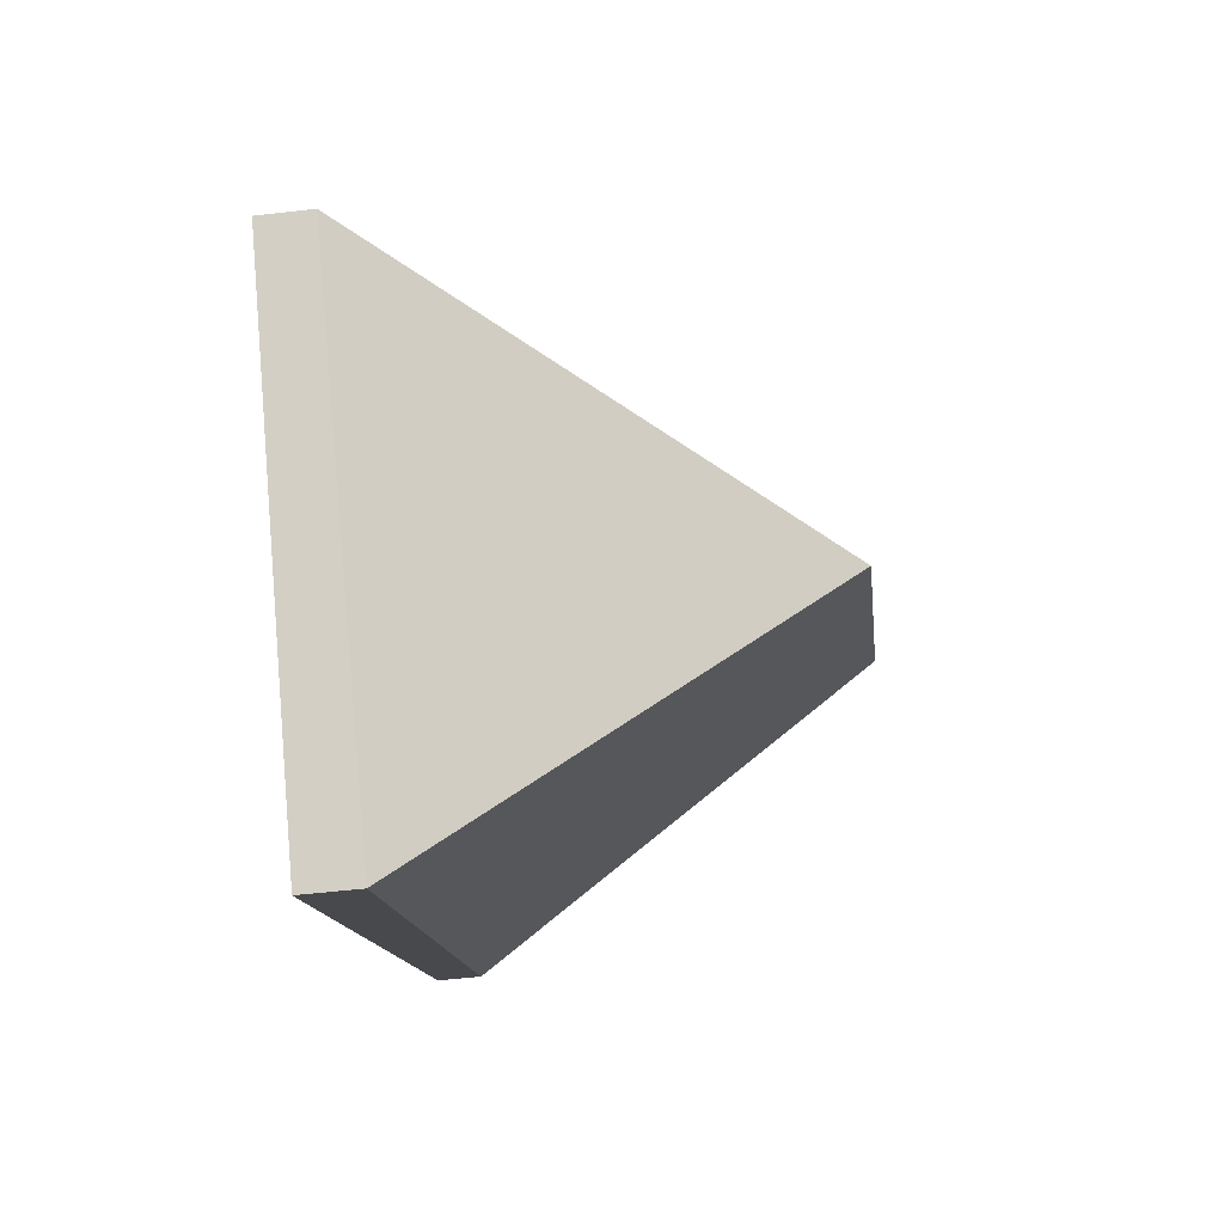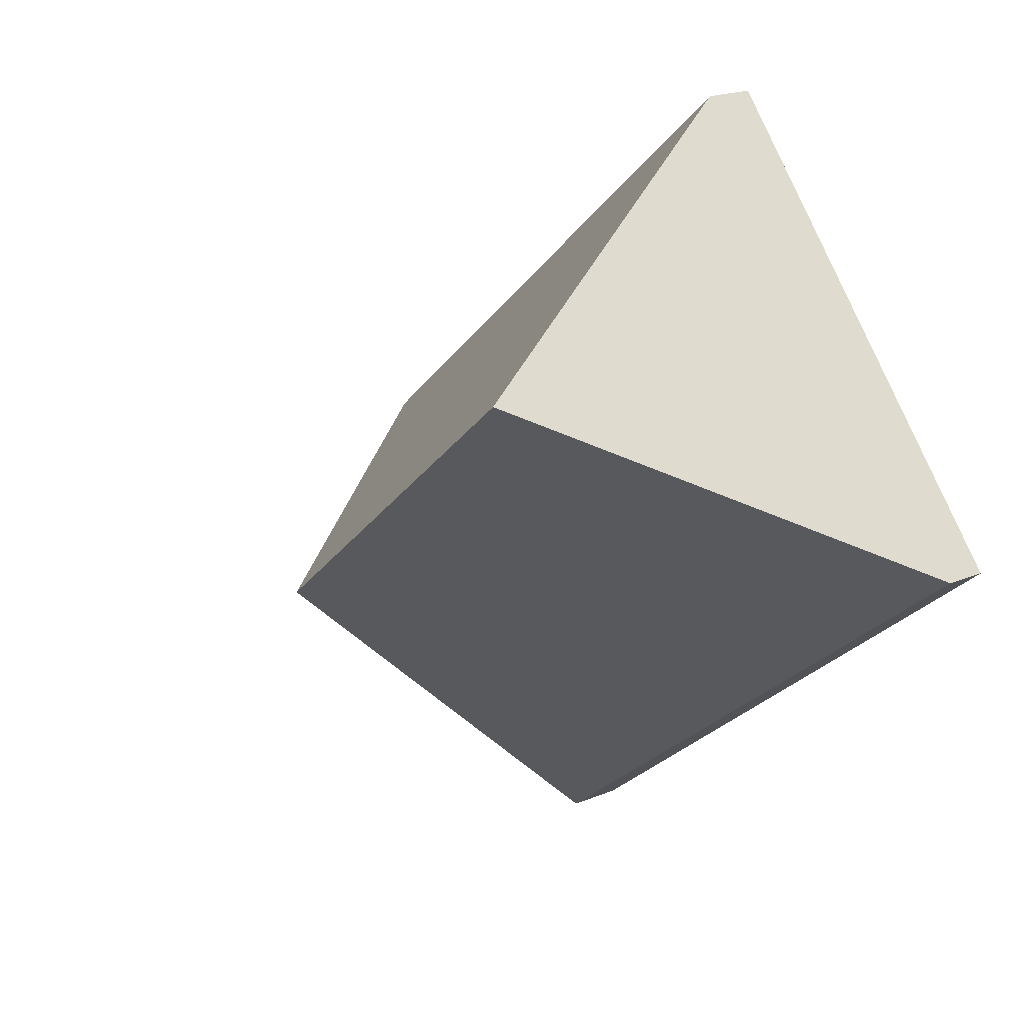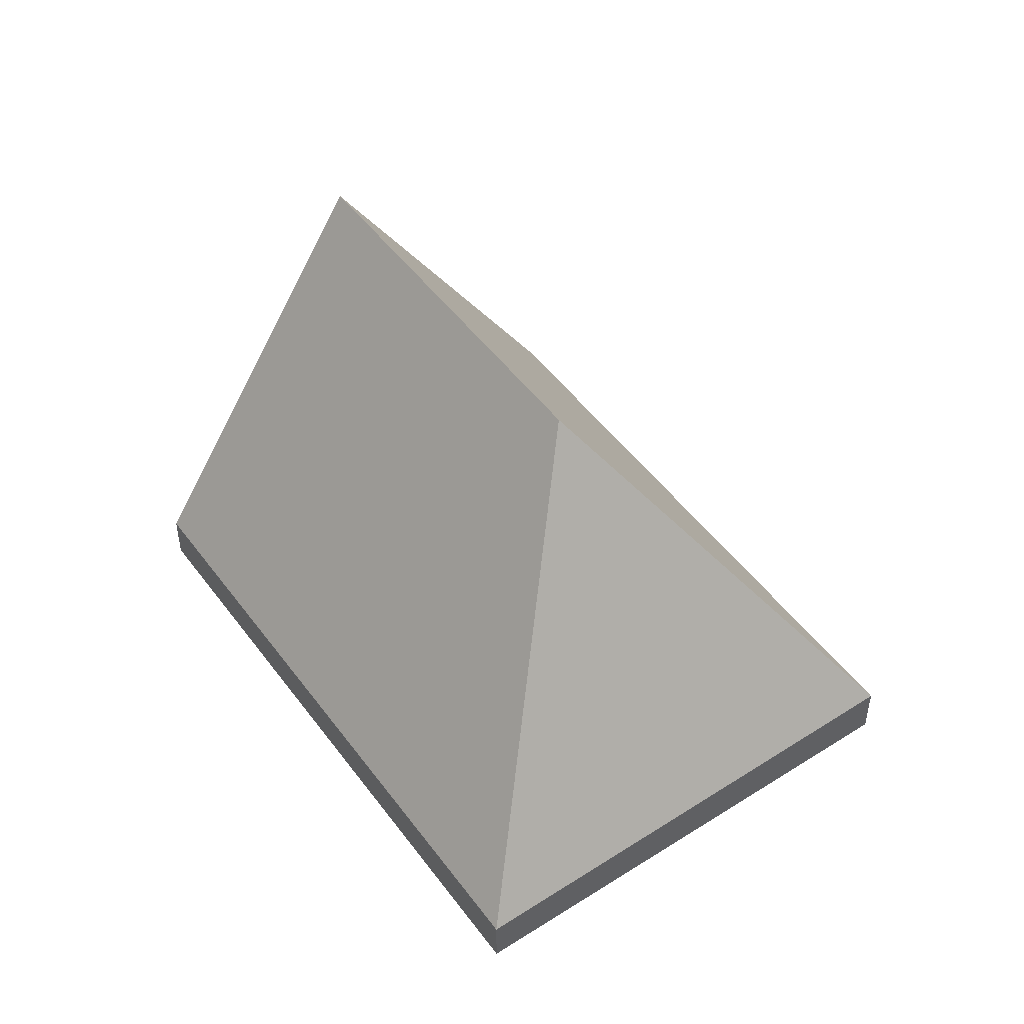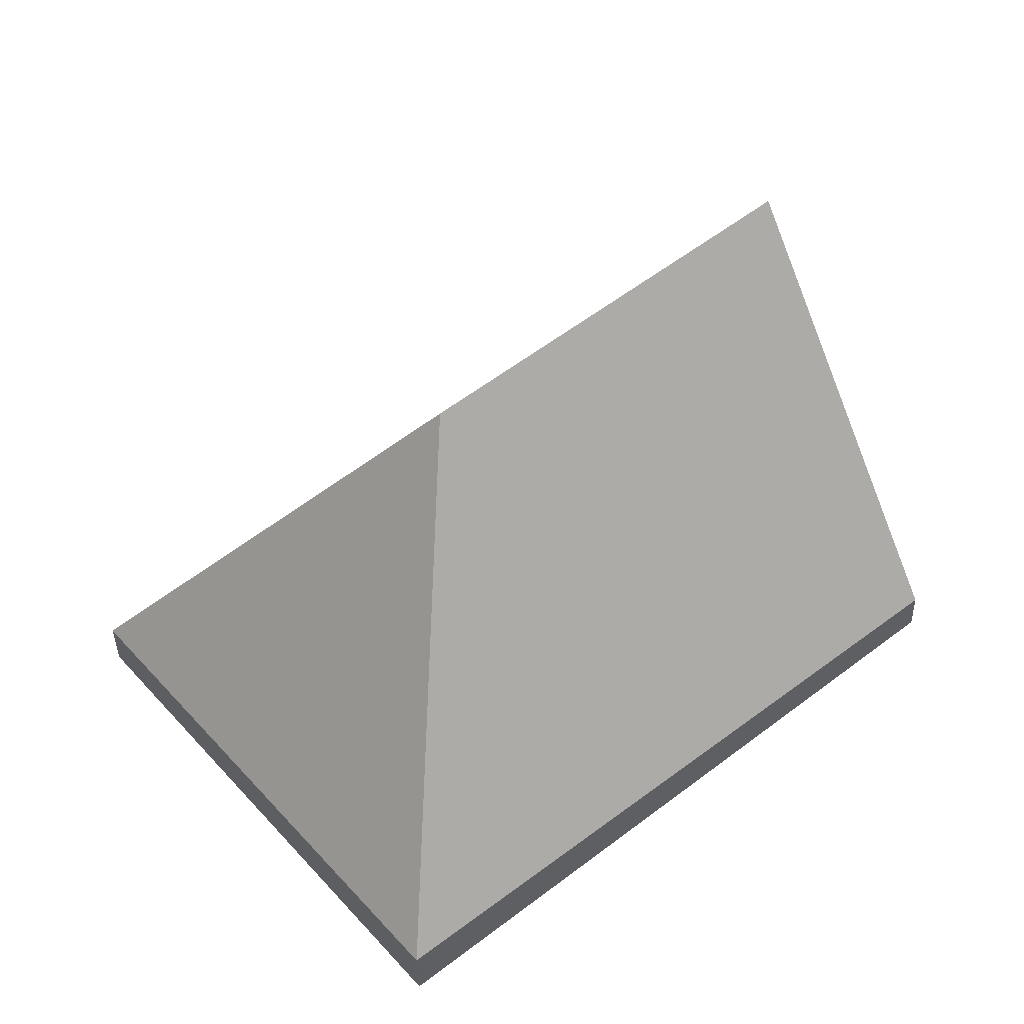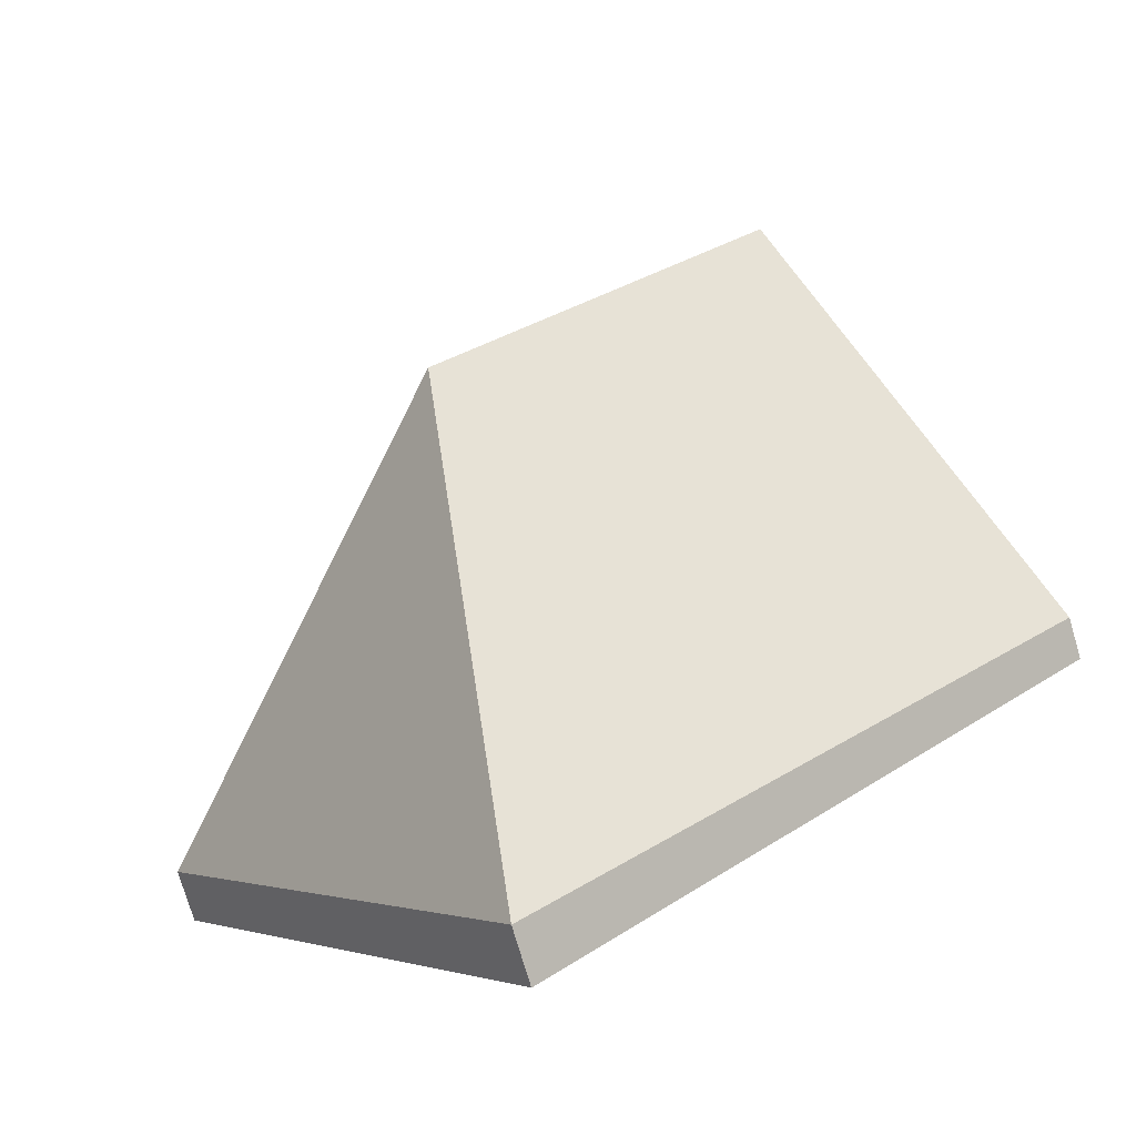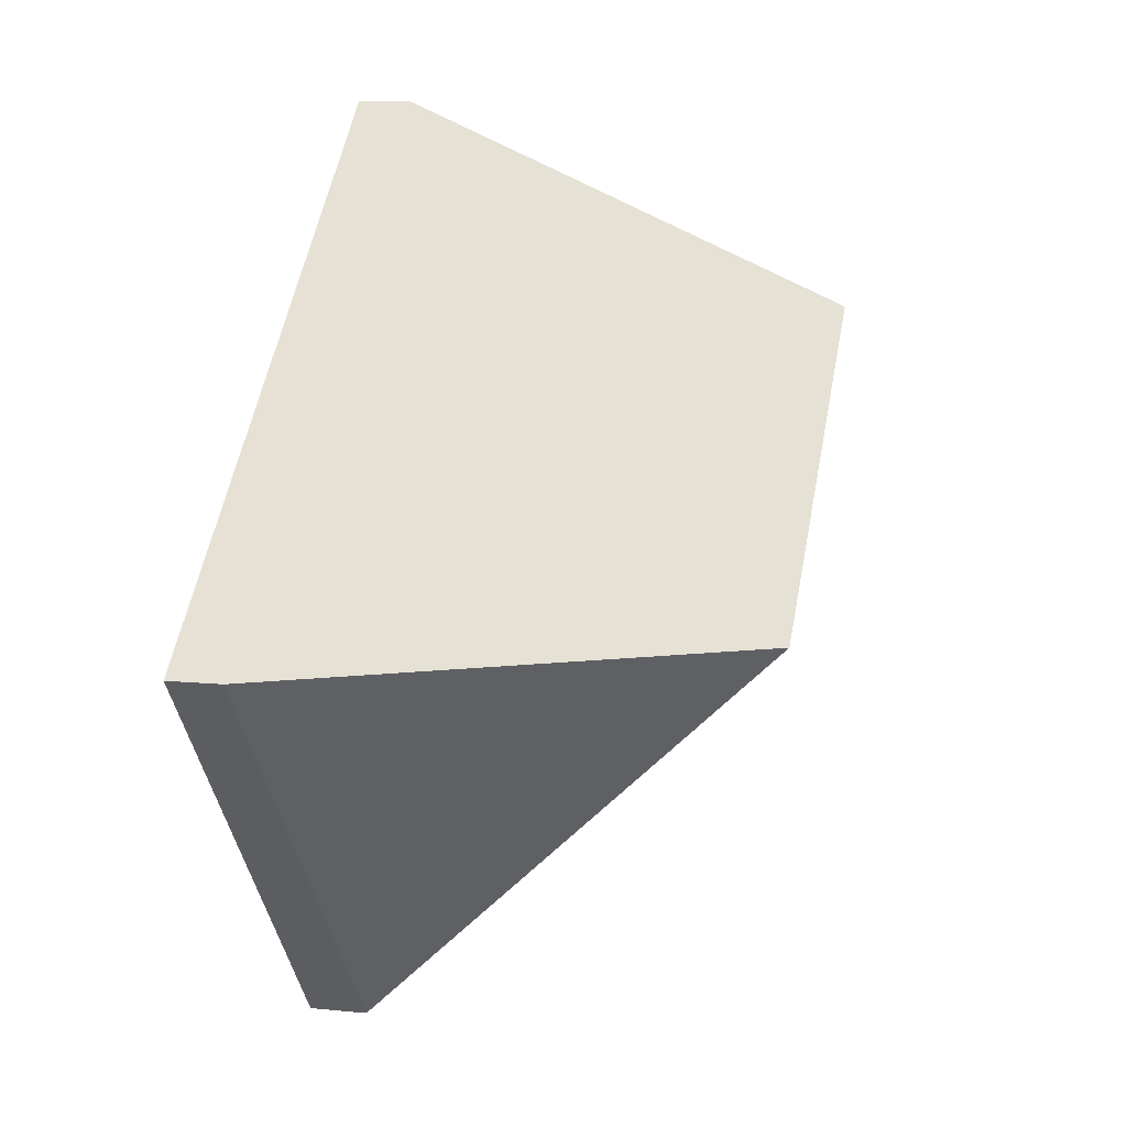
<metadata>
{"format":"obj","ext":"obj","renderer":"f3d","projection":"perspective","resolution":1024,"background":"white","views":[{"elev":-51.9,"azim":97.2,"up":"+Z"},{"elev":19.7,"azim":-127.7,"up":"+Z"},{"elev":49.1,"azim":95.1,"up":"+Y"},{"elev":-37.6,"azim":-178.9,"up":"+Z"},{"elev":-76.5,"azim":-163.5,"up":"+Z"},{"elev":11.2,"azim":103.6,"up":"+Z"}]}
</metadata>
<code>
v  3.38 3.031 -0.454
v  2.314 0.344 2.774
v  5.9 0.344 -0.237
v  1.17 3.031 1.402
v  3.604 0.376 -2.947
v  0 0.284 1.739e-17
v  3.604 1.805e-16 -2.947
v  0 0 0
v  1.17 -8.585e-17 1.402
v  2.314 -1.699e-16 2.774
v  5.9 1.451e-17 -0.237
g defaultobject
f 1 2 3
f 2 1 4
f 1 3 5
f 4 5 6
f 5 4 1
f 7 6 5
f 6 7 8
f 8 4 6
f 4 8 9
f 4 9 2
f 2 9 10
f 10 3 2
f 3 10 11
f 3 7 5
f 7 3 11
f 11 8 7
f 8 11 9
f 9 11 10

</code>
